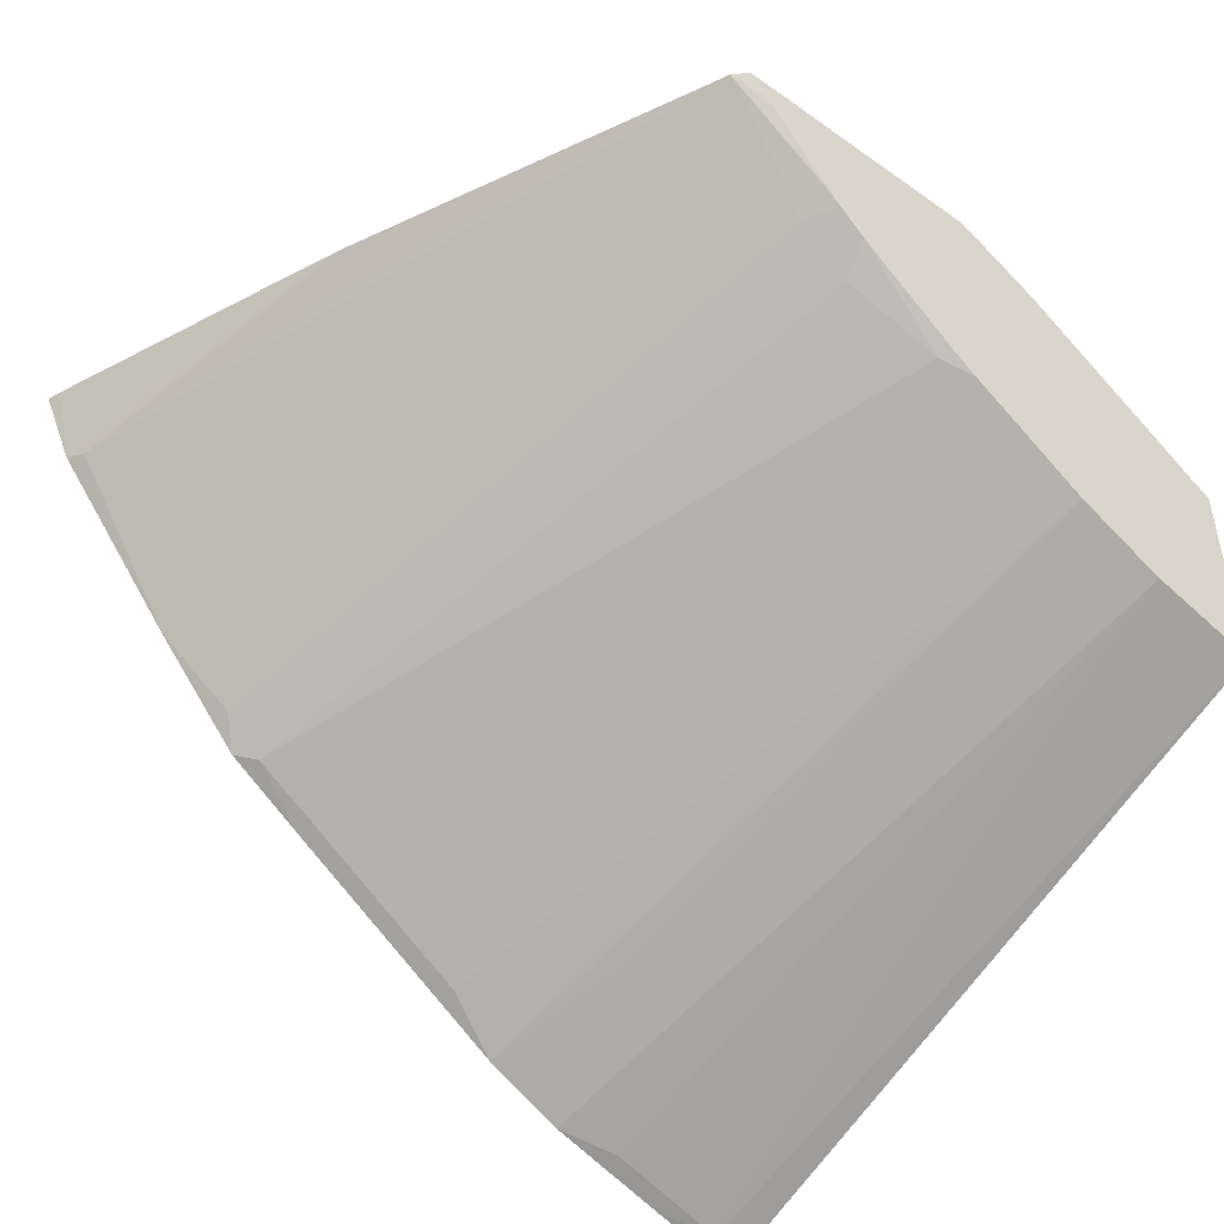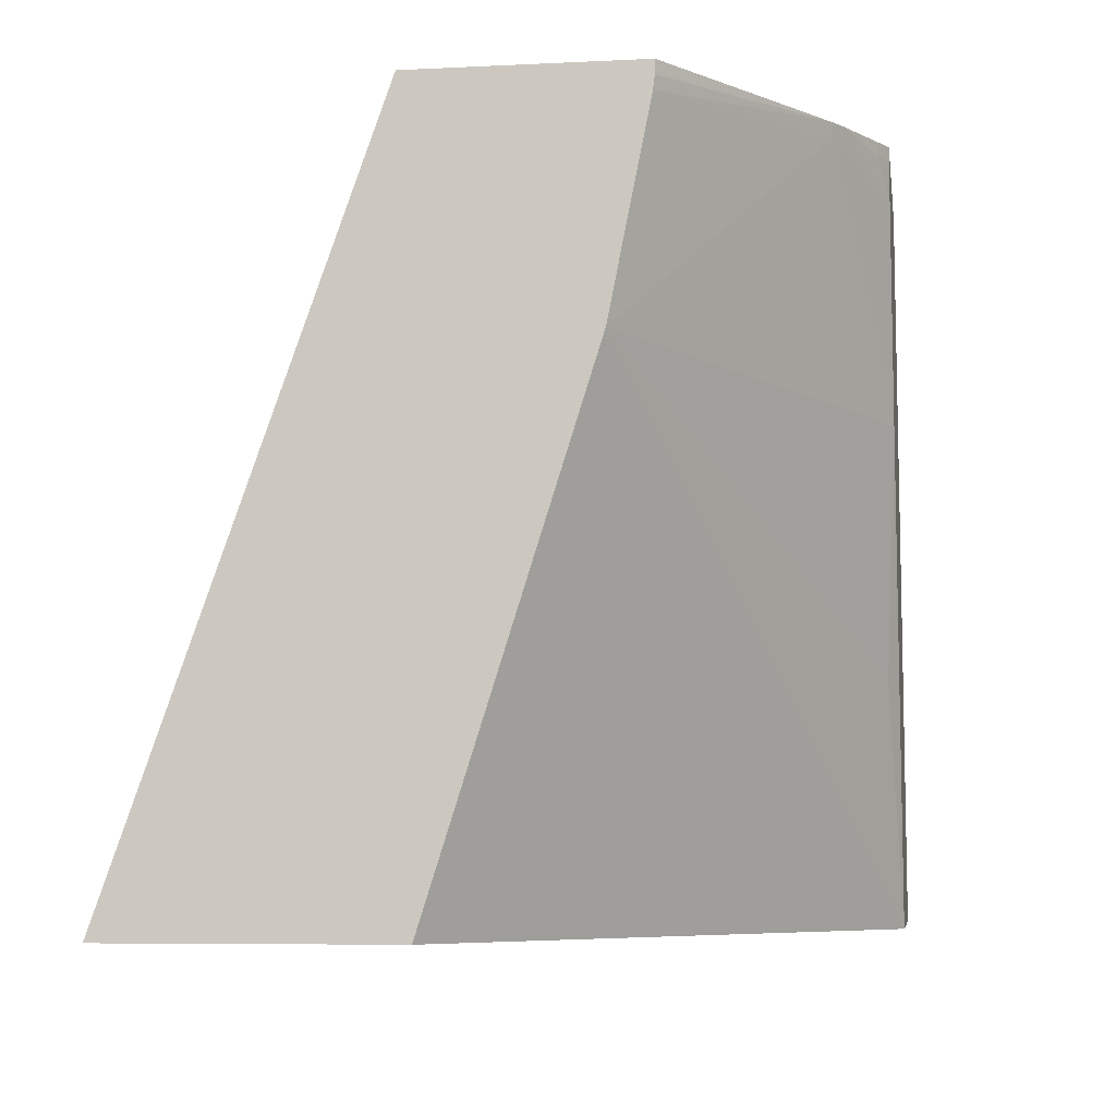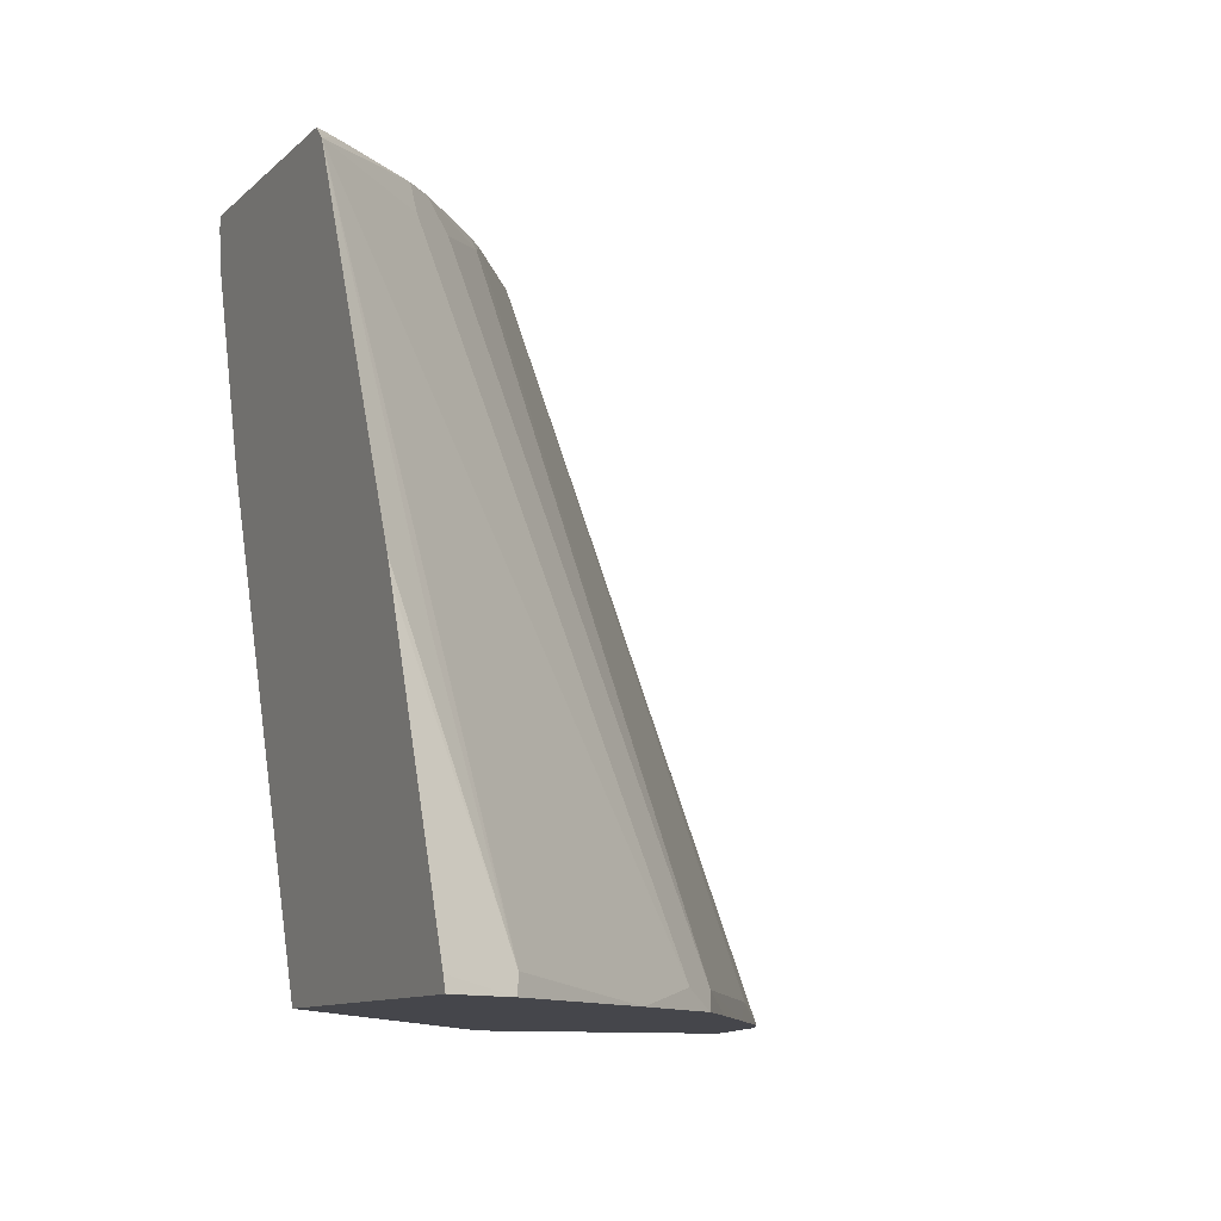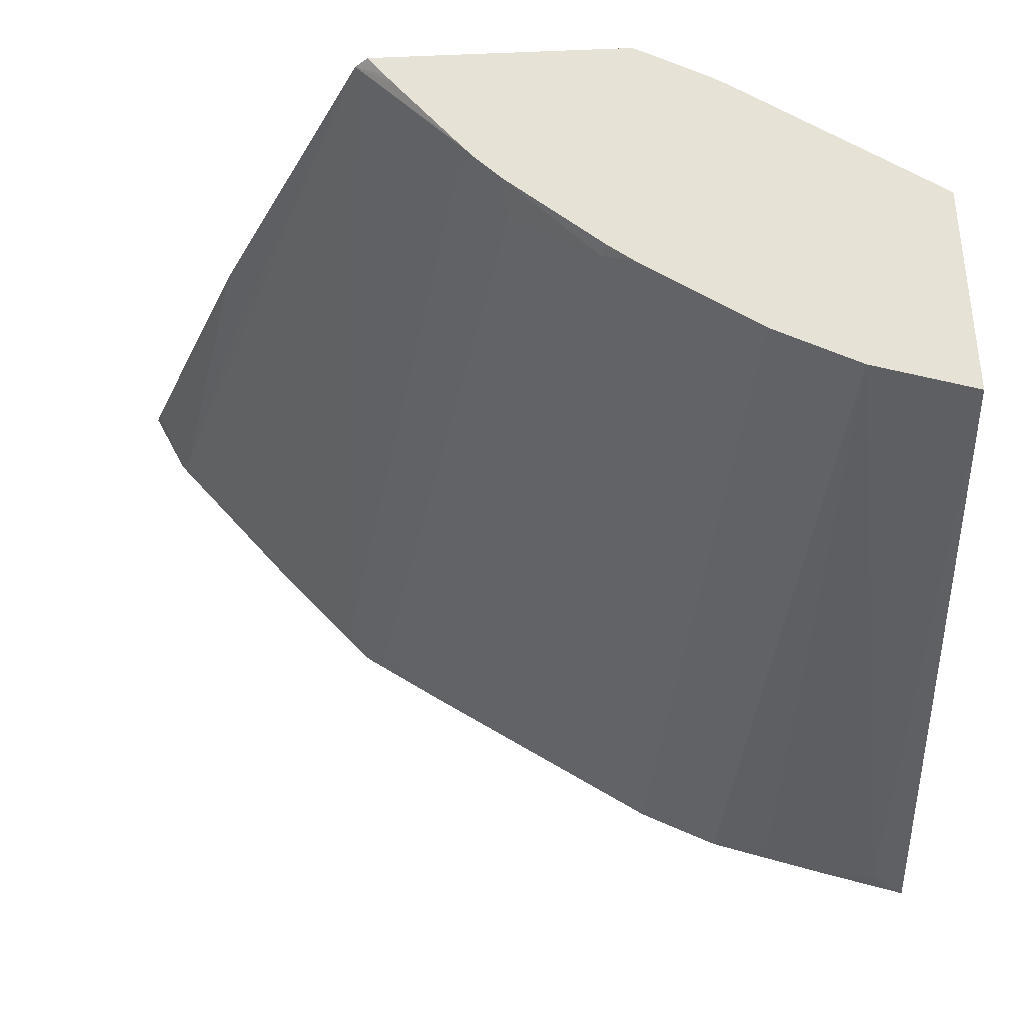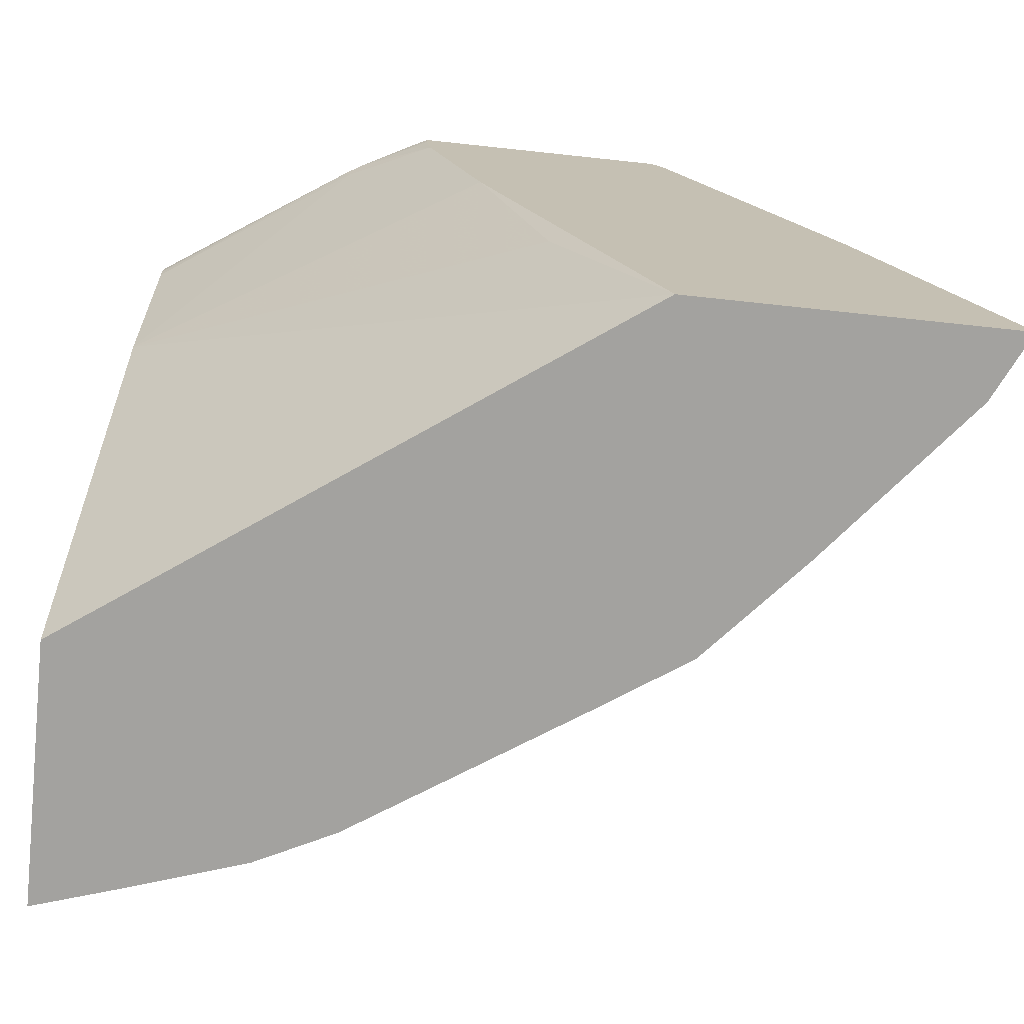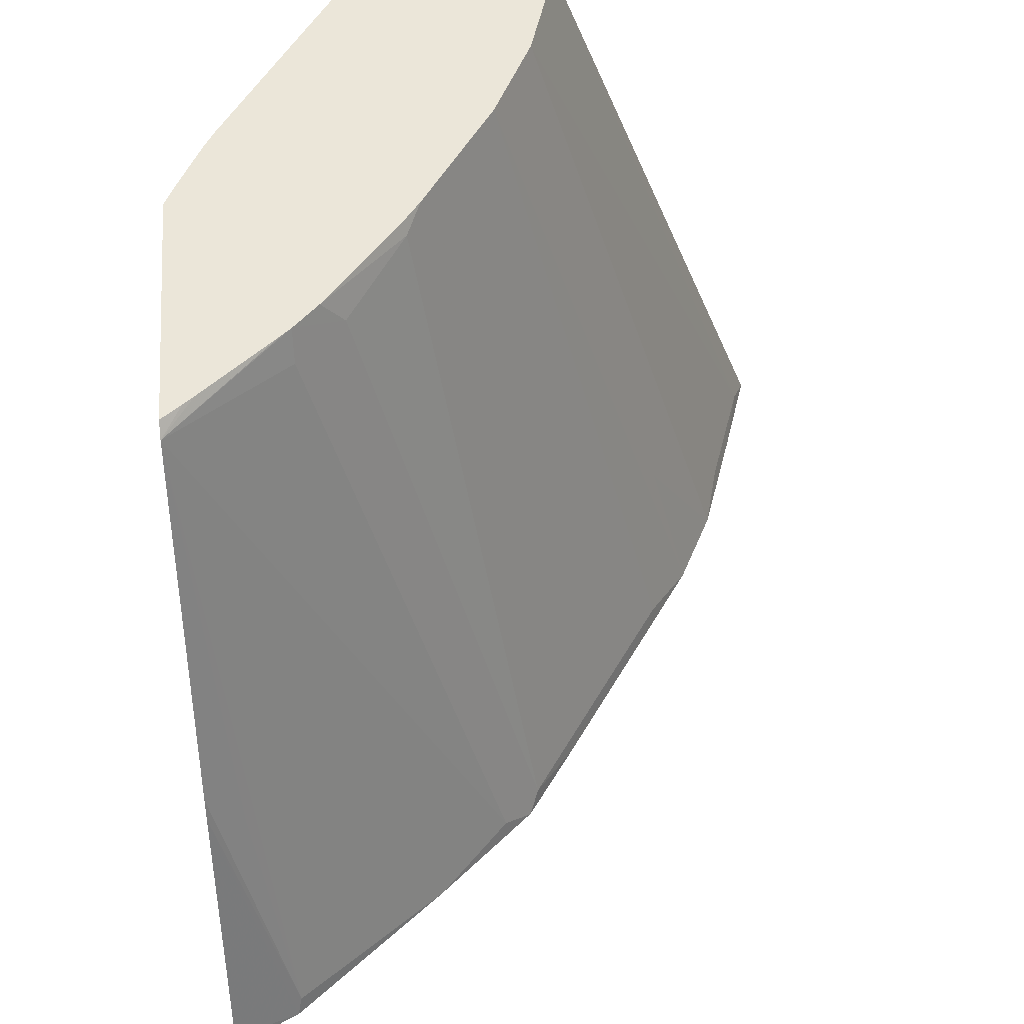
<metadata>
{"format":"obj","ext":"obj","renderer":"f3d","projection":"perspective","resolution":1024,"background":"white","views":[{"elev":-47.5,"azim":141.4,"up":"+Z"},{"elev":-6.7,"azim":-81.7,"up":"+Y"},{"elev":-10.0,"azim":64.7,"up":"+Y"},{"elev":63.6,"azim":177.3,"up":"+Y"},{"elev":-72.4,"azim":-6.1,"up":"+Y"},{"elev":55.1,"azim":86.0,"up":"+Y"}]}
</metadata>
<code>
v 0.4791 0.006534 -0.2393
v 0.4856 -2.18e-06 -0.2393
v 0.4714 0.006534 -0.2495
v 0.3507 0.006534 -0.2393
v 0.467 0.006534 -0.2549
v 0.5668 -0.1852 -0.2393
v 0.5656 -0.2121 -0.2571
v 0.6074 -0.3374 -0.2748
v 0.5464 -0.3467 -0.3531
v 0.5109 -0.3374 -0.3905
v 0.4387 -0.00965 -0.2989
v 0.4307 0.006534 -0.2987
v 0.4354 0.006534 -0.2933
v 0.345 0.006534 -0.2421
v 0.3507 -2.18e-06 -0.2393
v 0.5715 -0.1971 -0.2393
v 0.612 -0.3467 -0.2725
v 0.5017 -0.3467 -0.4044
v 0.501 -0.3467 -0.4051
v 0.4917 -0.3374 -0.4097
v 0.4146 -0.00965 -0.323
v 0.4242 -2.18e-06 -0.3085
v 0.4176 0.006534 -0.3118
v 0.3407 0.006534 -0.2443
v 0.3407 -2.18e-06 -0.2443
v 0.3534 -0.0193 -0.2393
v 0.6254 -0.3398 -0.2393
v 0.6278 -0.3467 -0.2393
v 0.4631 -0.3467 -0.431
v 0.4053 -0.3467 -0.4696
v 0.376 -0.3374 -0.4869
v 0.3578 0.006534 -0.361
v 0.3728 -2.18e-06 -0.3535
v 0.3706 0.006534 -0.3513
v 0.3151 0.006534 -0.2578
v 0.3085 -2.18e-06 -0.2627
v 0.3829 -0.1157 -0.2393
v 0.4702 -0.3467 -0.2393
v 0.3474 -0.3467 -0.5081
v 0.2999 0.006534 -0.3996
v 0.3064 0.006534 -0.263
v 0.2058 -0.00633 -0.331
v 0.2058 -0.1027 -0.3503
v 0.4178 -0.2314 -0.2443
v 0.2058 -0.3467 -0.4274
v 0.3468 -0.3467 -0.5085
v 0.3278 -0.2699 -0.4893
v 0.3085 -0.1928 -0.47
v 0.2614 0.006534 -0.4189
v 0.2485 0.006534 -0.3016
v 0.2058 -2.18e-06 -0.3302
v 0.2058 -0.3467 -0.5614
v 0.3089 -0.3467 -0.5274
v 0.2572 0.006534 -0.4209
v 0.2058 0.006534 -0.3302
v 0.2058 0.006534 -0.4366
v 0.2218 -0.3374 -0.5544
v 0.2503 -0.3467 -0.547
v 0.3082 -0.3467 -0.5277
v 0.2796 -0.3374 -0.5351
f 35 41 36
f 23 33 34
f 24 35 25
f 25 35 26
f 26 35 36
f 26 36 37
f 31 40 32
f 31 39 40
f 32 34 33
f 36 41 42
f 21 23 22
f 30 39 31
f 21 33 23
f 14 25 15
f 20 32 33
f 20 31 32
f 20 30 31
f 20 29 30
f 19 29 20
f 17 27 28
f 16 27 17
f 15 25 26
f 14 24 25
f 12 22 23
f 36 42 43
f 11 22 12
f 20 33 21
f 36 43 37
f 53 59 54
f 37 43 44
f 10 22 11
f 57 59 58
f 57 60 59
f 54 60 57
f 54 59 60
f 54 57 56
f 52 57 58
f 52 56 57
f 50 55 51
f 48 54 49
f 48 53 54
f 47 53 48
f 37 44 38
f 46 53 47
f 42 52 45
f 42 56 52
f 42 55 56
f 42 51 55
f 41 51 42
f 41 50 51
f 40 48 49
f 40 47 48
f 40 46 47
f 39 46 40
f 38 43 45
f 38 44 43
f 42 45 43
f 10 21 22
f 2 5 3
f 10 19 20
f 1 27 16
f 1 28 27
f 1 38 28
f 1 37 38
f 1 26 37
f 1 15 26
f 1 4 15
f 1 14 4
f 1 24 14
f 1 35 24
f 1 41 35
f 1 55 50
f 1 56 55
f 1 54 56
f 1 49 54
f 1 40 49
f 1 32 40
f 1 34 32
f 1 23 34
f 1 12 23
f 1 13 12
f 1 5 13
f 1 3 5
f 1 2 3
f 10 20 21
f 1 16 6
f 1 6 2
f 1 50 41
f 9 59 53
f 2 6 7
f 9 18 10
f 9 19 18
f 9 29 19
f 9 30 29
f 9 39 30
f 9 46 39
f 9 53 46
f 10 18 19
f 9 58 59
f 9 52 58
f 9 45 52
f 9 28 38
f 9 38 45
f 9 17 28
f 2 7 8
f 2 8 9
f 2 9 10
f 2 10 11
f 2 12 13
f 2 13 5
f 2 11 12
f 6 16 8
f 6 8 7
f 8 16 17
f 8 17 9
f 4 14 15

</code>
